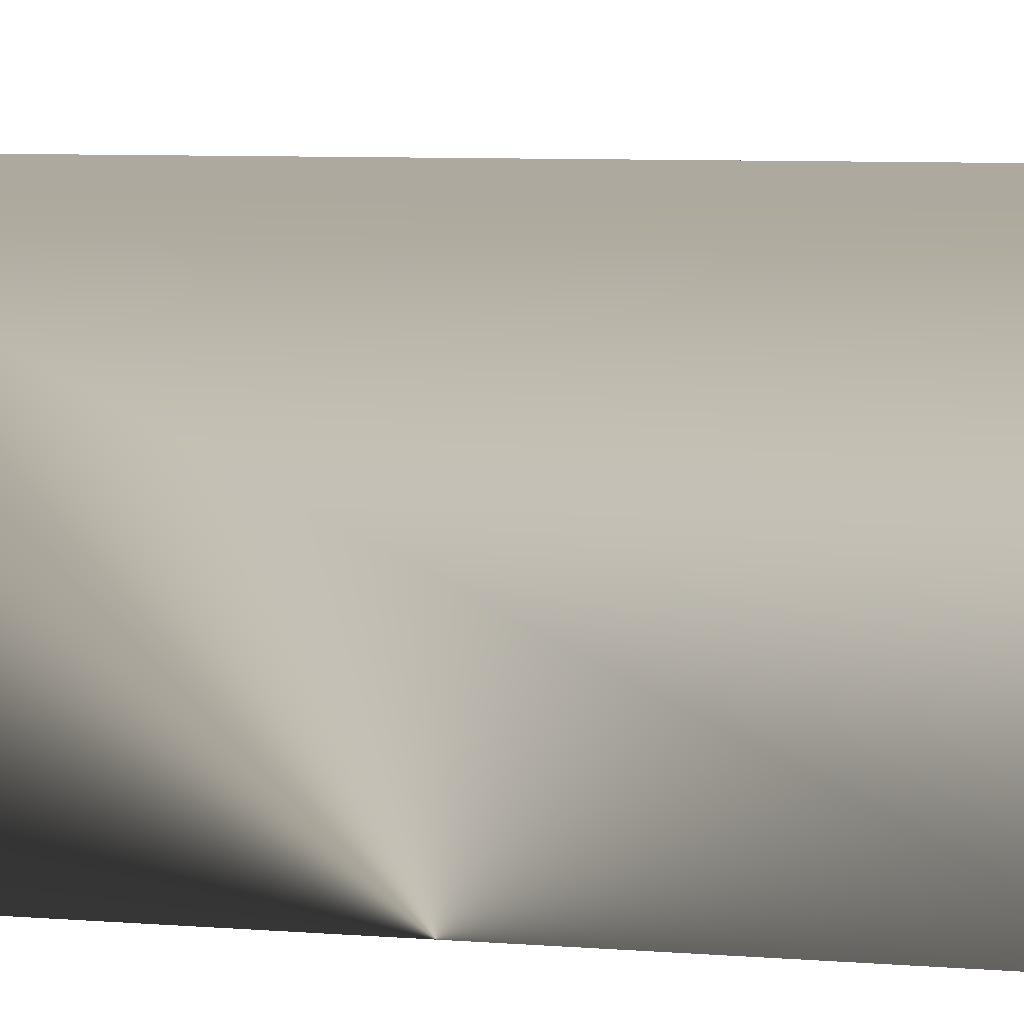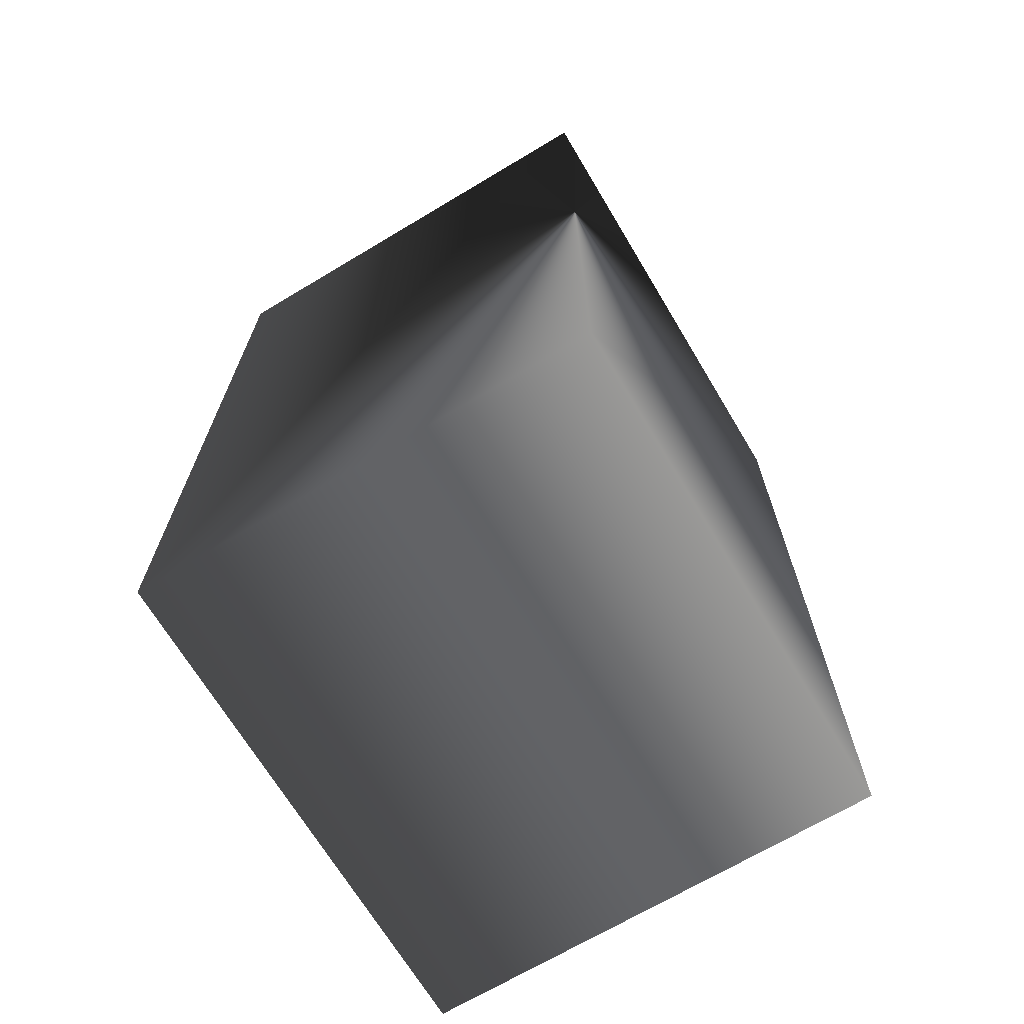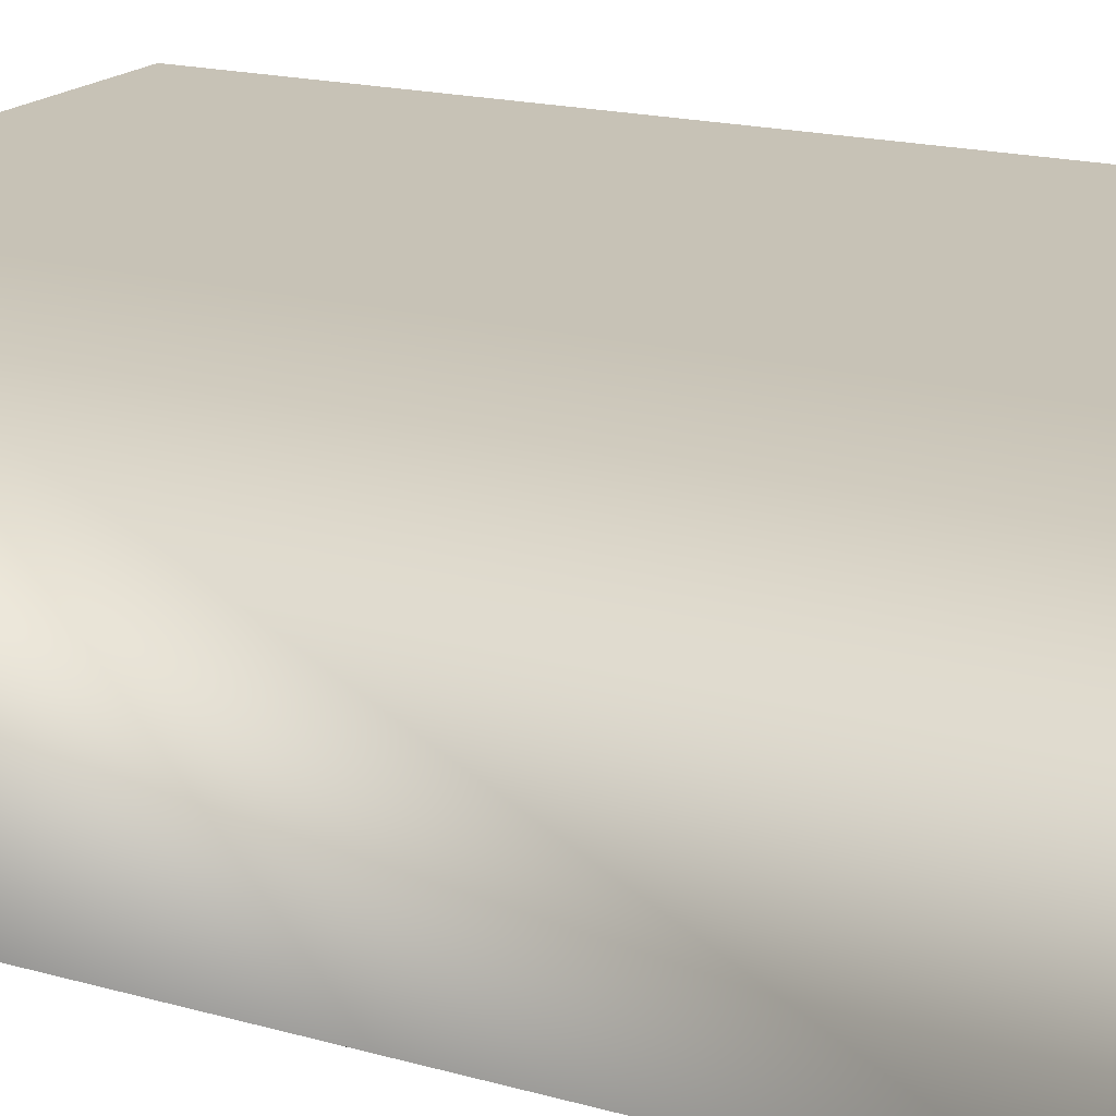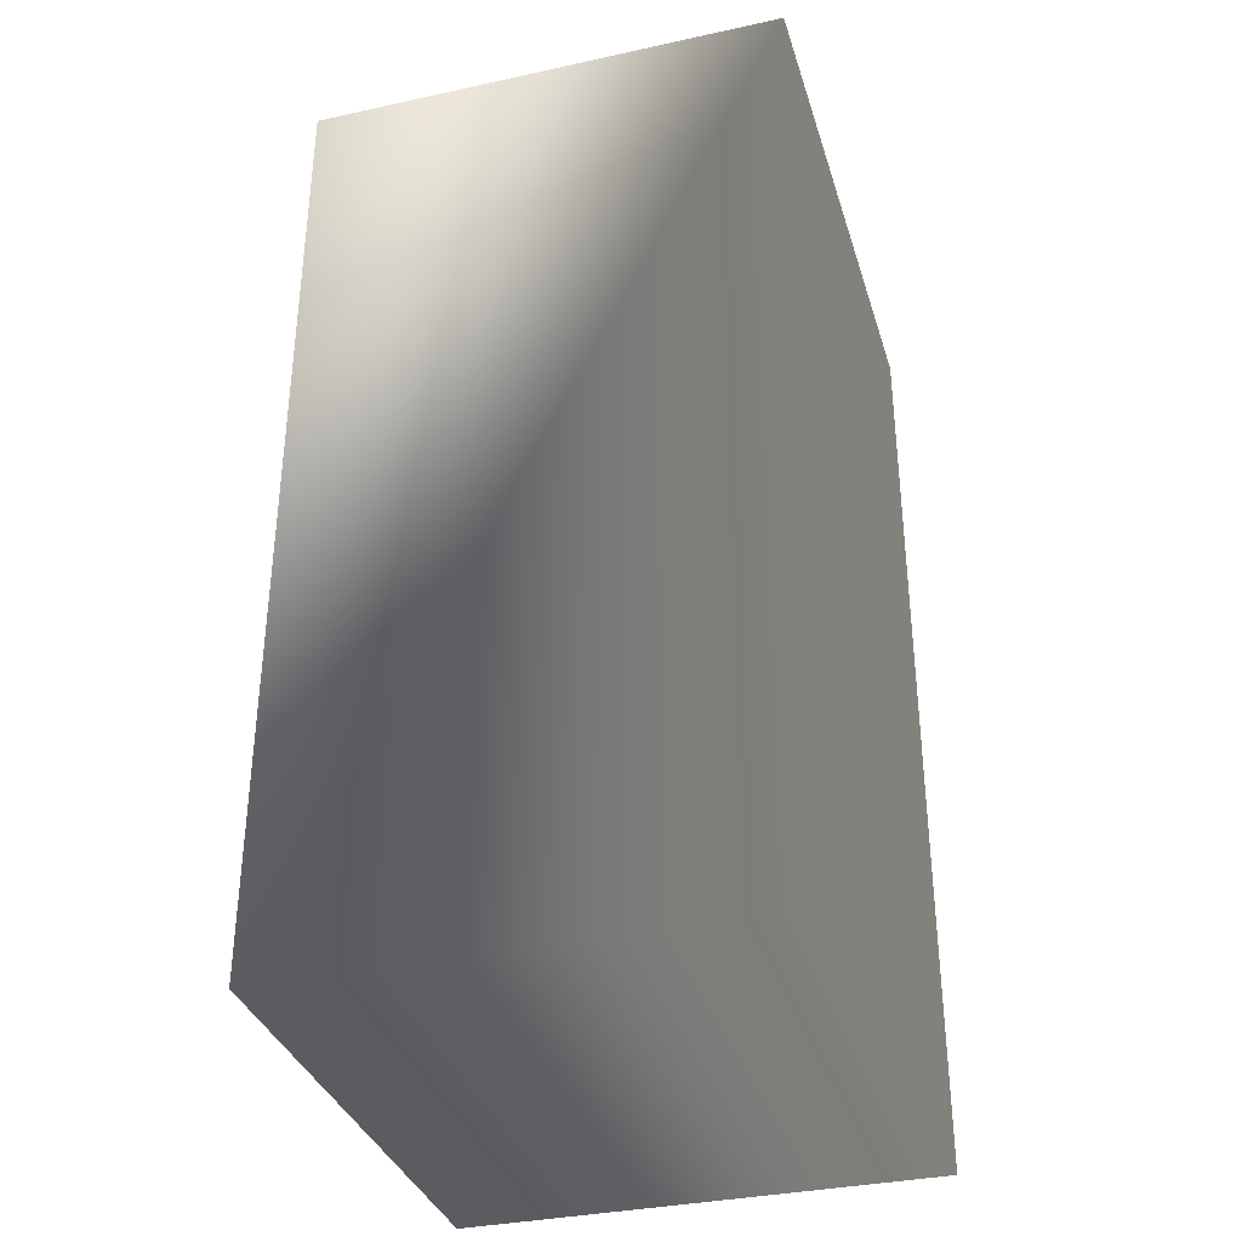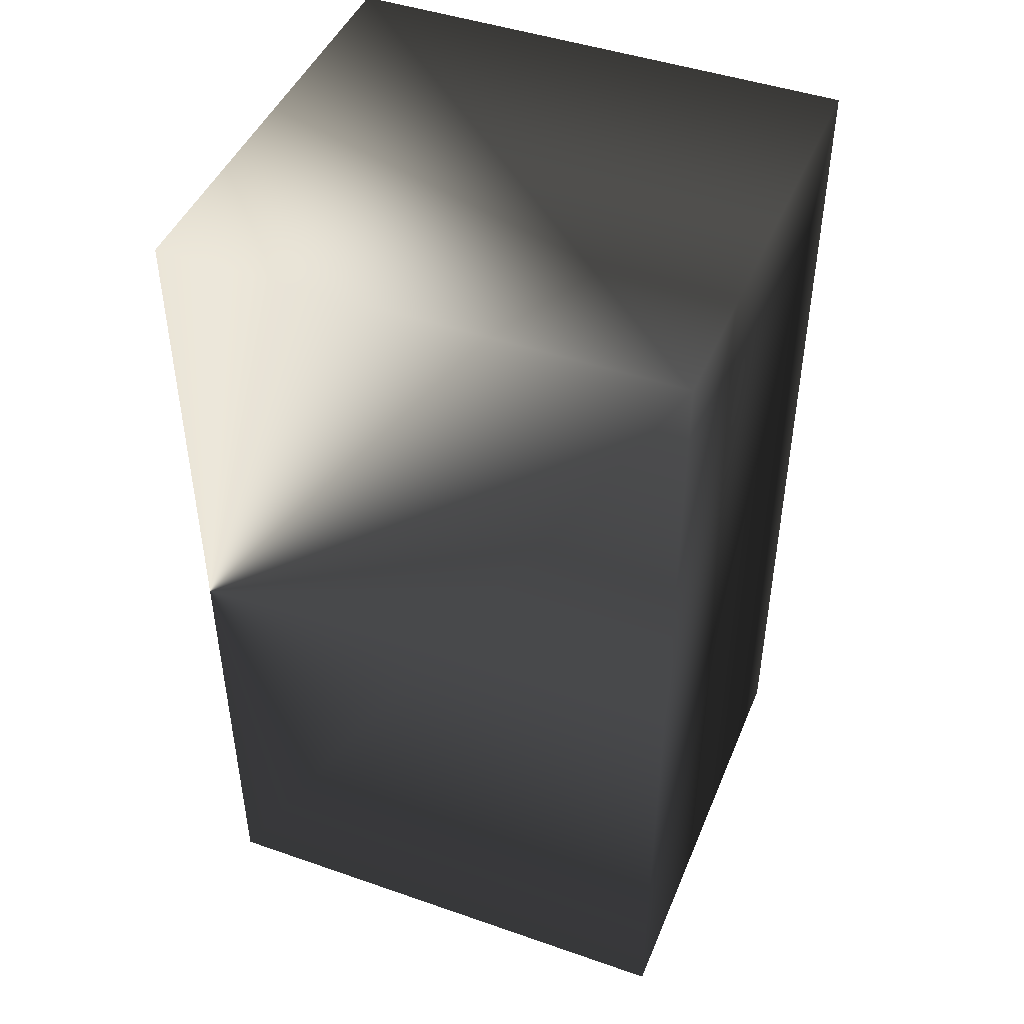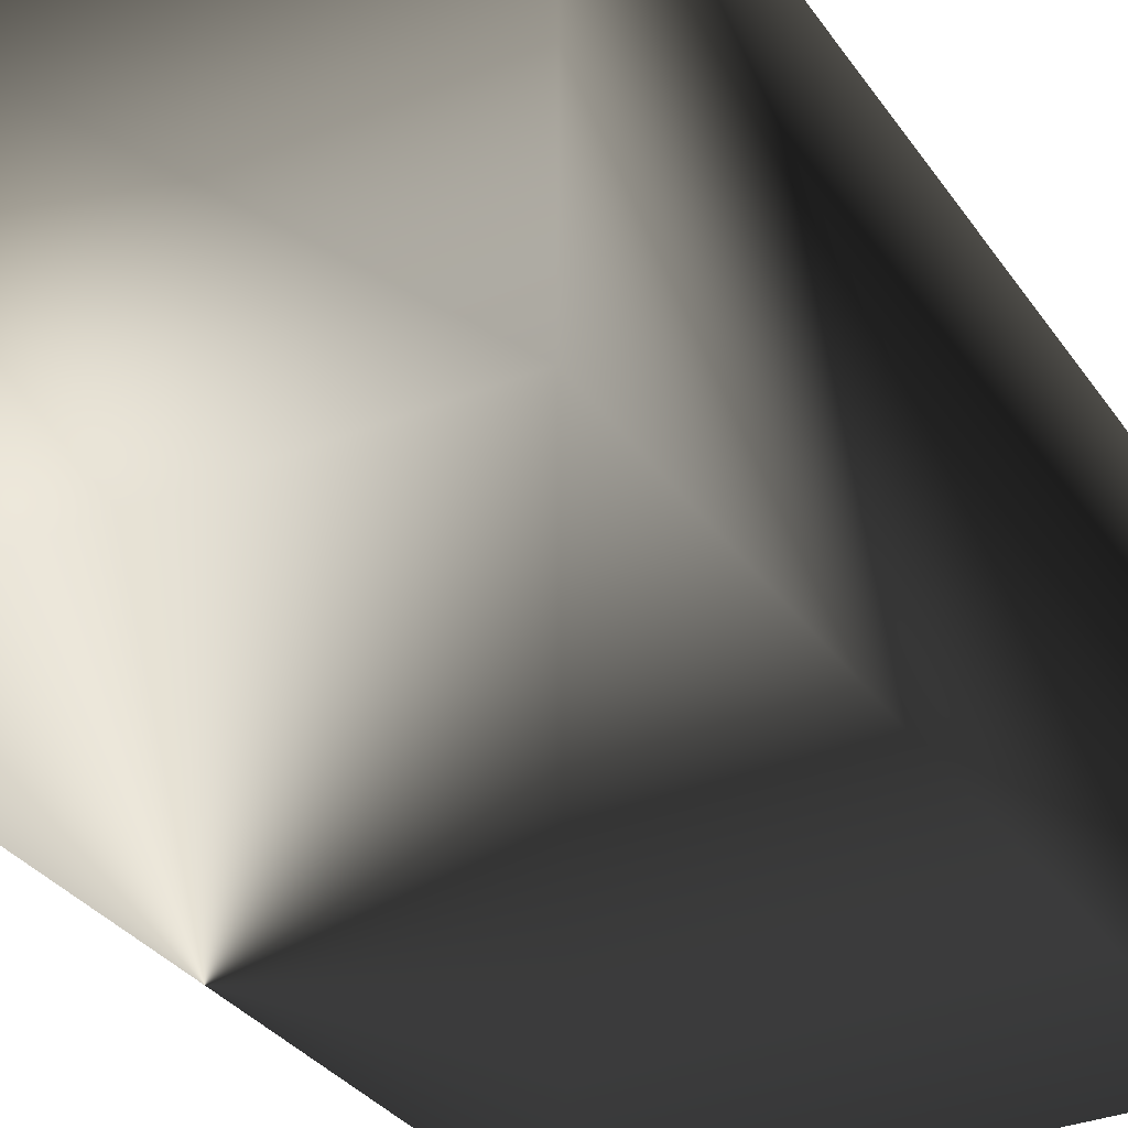
<metadata>
{"format":"obj","ext":"obj","renderer":"f3d","projection":"perspective","resolution":1024,"background":"white","views":[{"elev":9.0,"azim":100.7,"up":"+Z"},{"elev":-69.0,"azim":120.9,"up":"+Y"},{"elev":19.1,"azim":-62.7,"up":"+Z"},{"elev":-34.8,"azim":-73.8,"up":"+Y"},{"elev":45.6,"azim":-158.2,"up":"+Y"},{"elev":-32.9,"azim":-150.6,"up":"+Z"}]}
</metadata>
<code>
v -2.778 -5 0
v -2.778 5 0
v 2.778 5 0
v 2.778 -5 0
v 2.778 5 5
v 2.778 -5 5
v -2.778 5 5
v -2.778 -5 5
f 4 1 2 3
f 6 4 3 5
f 5 3 2 7
f 7 2 1 8
f 8 1 4 6
f 8 6 5 7

</code>
